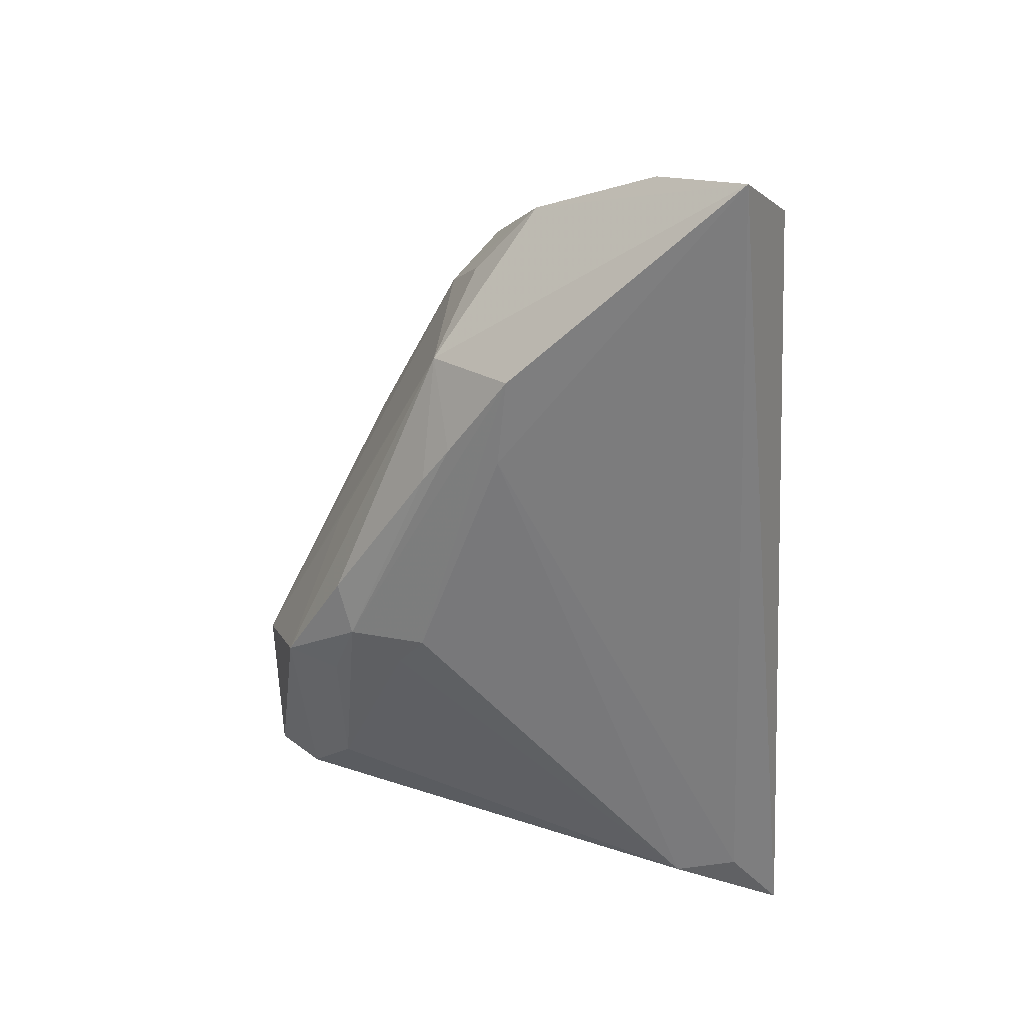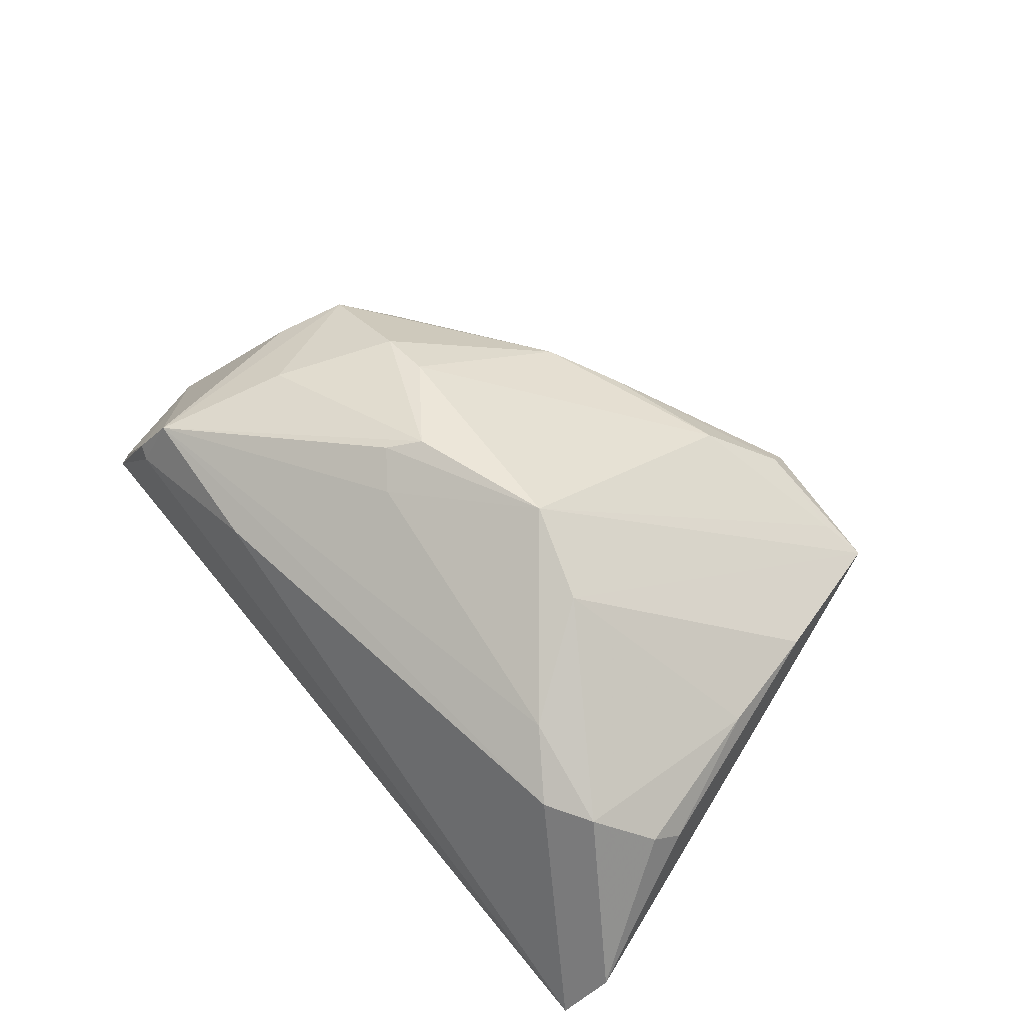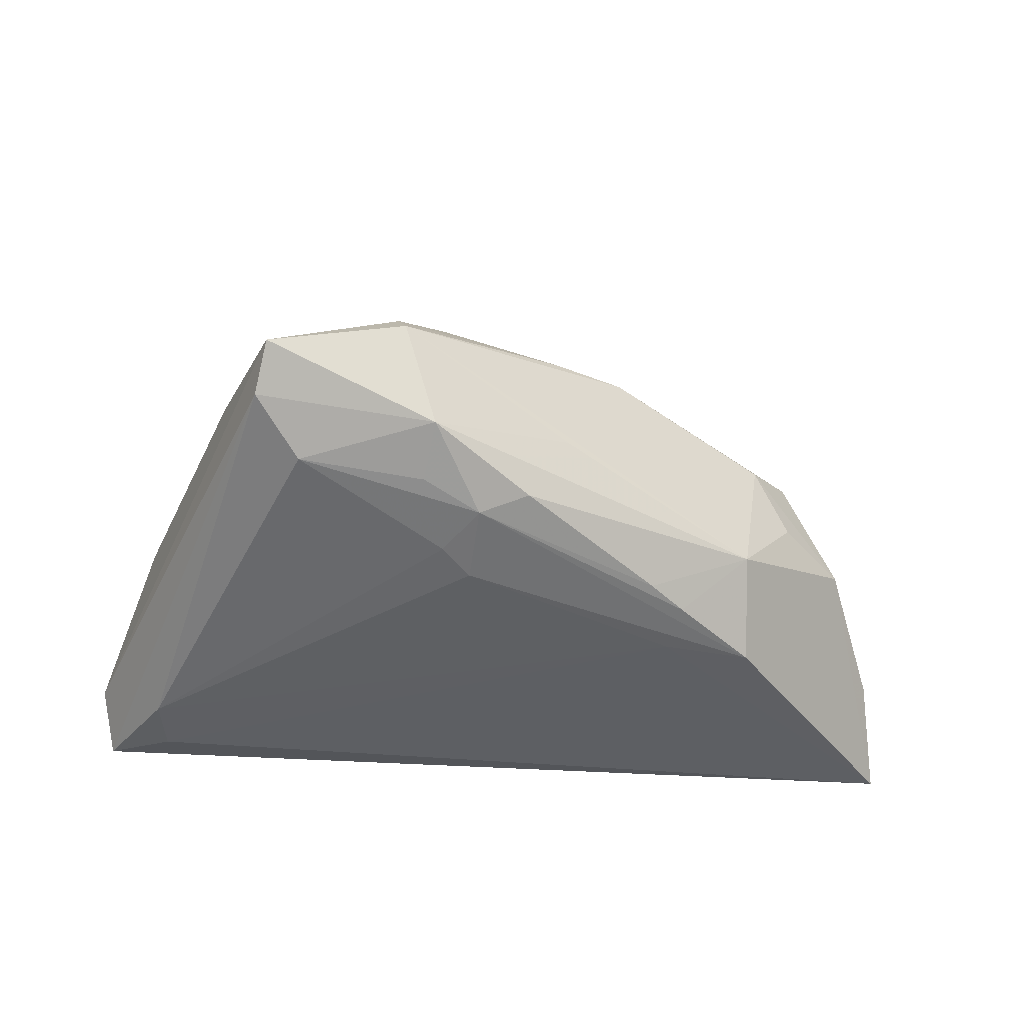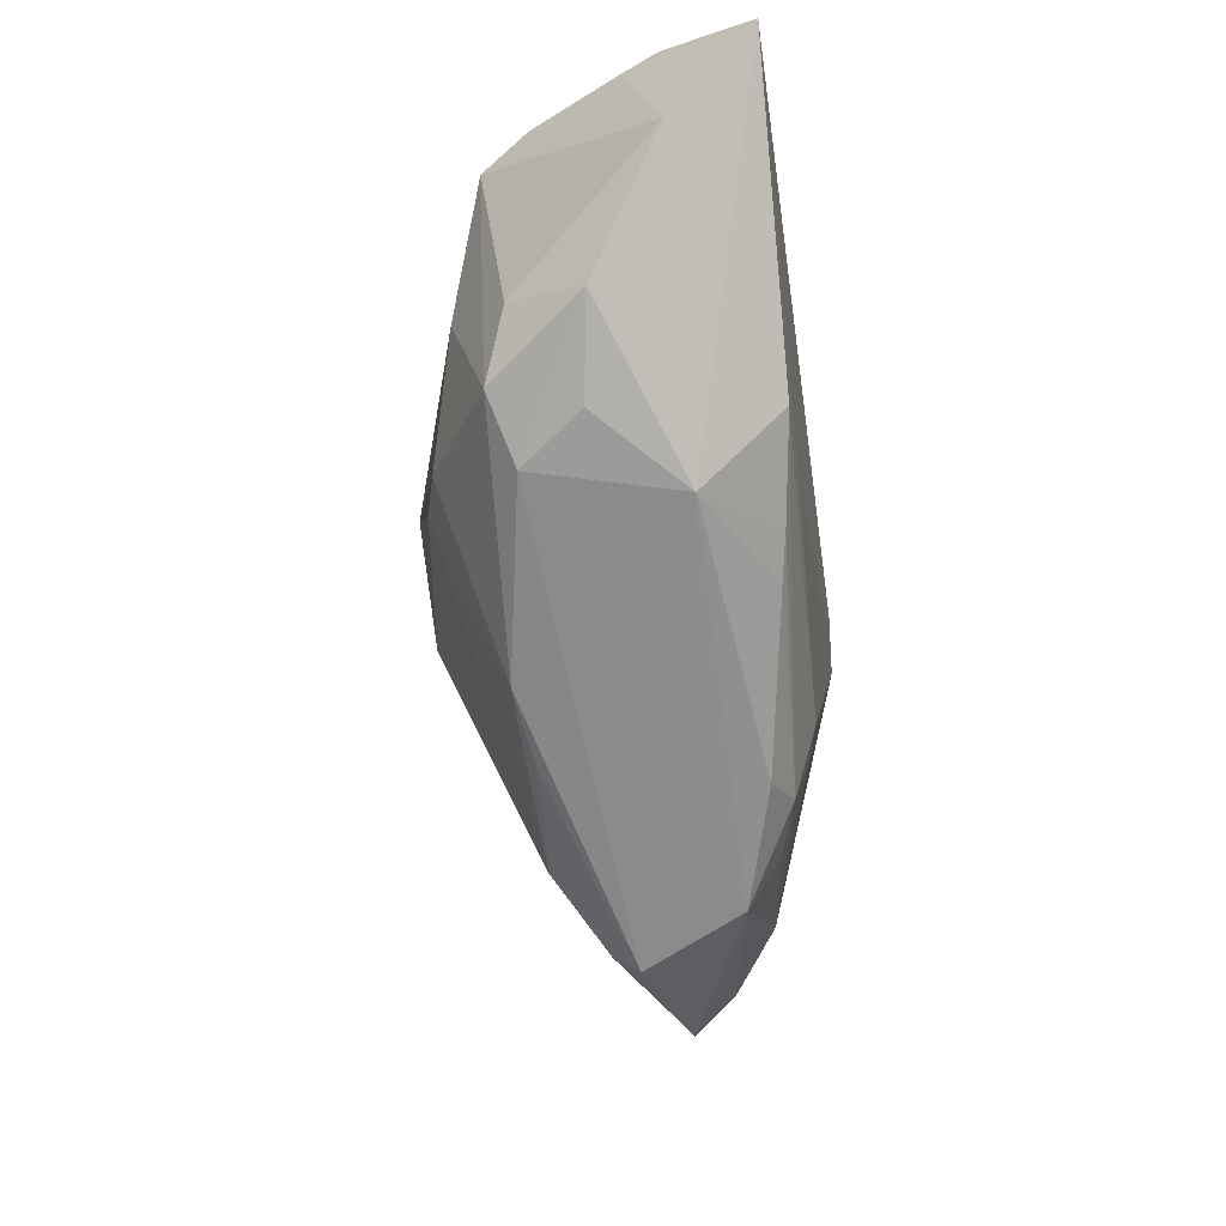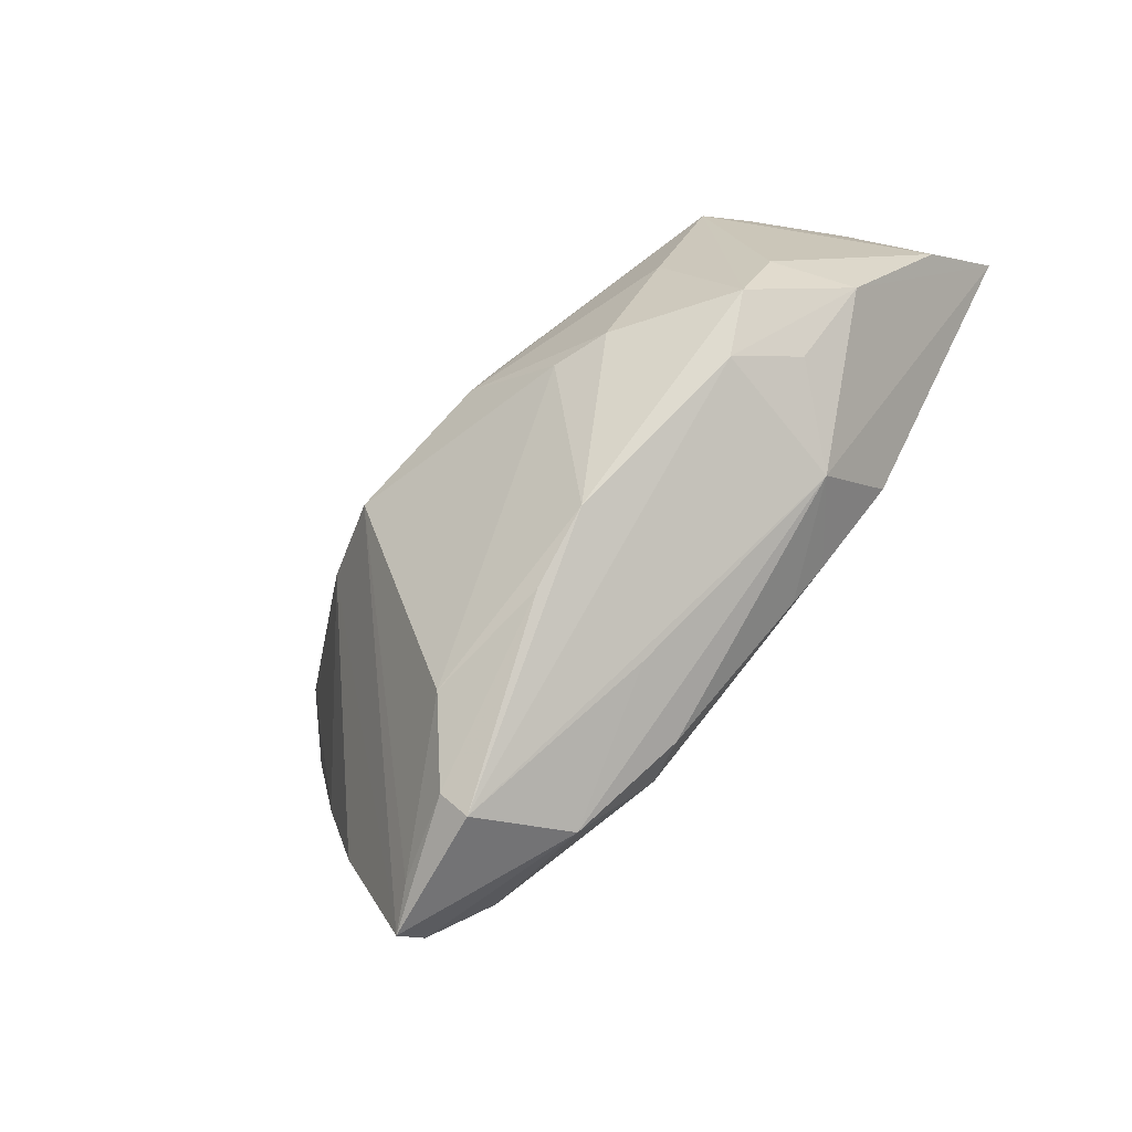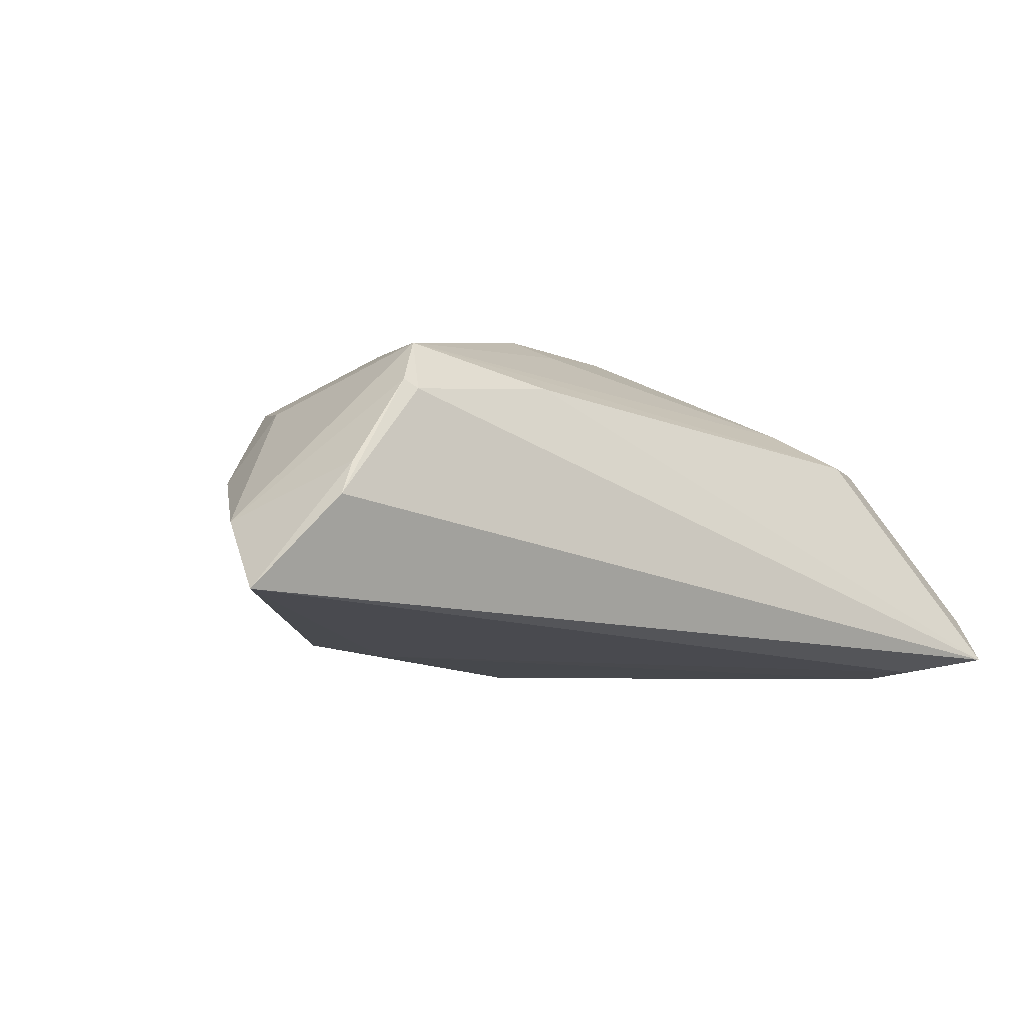
<metadata>
{"format":"obj","ext":"obj","renderer":"f3d","projection":"perspective","resolution":1024,"background":"white","views":[{"elev":-58.8,"azim":92.7,"up":"+Z"},{"elev":60.8,"azim":-129.4,"up":"+Z"},{"elev":-39.9,"azim":-6.1,"up":"+Z"},{"elev":-35.4,"azim":98.0,"up":"+Y"},{"elev":-65.3,"azim":49.3,"up":"+Y"},{"elev":-13.5,"azim":144.6,"up":"+Z"}]}
</metadata>
<code>
v -0.04666 0.01208 -0.002069
v -0.03204 -0.03298 -0.004311
v -0.012 -0.02931 -0.01192
v 0.03602 -0.00264 -0.002438
v -0.02876 0.01953 0.01031
v -0.01069 0.004571 0.02084
v 0.003556 -0.02089 0.006872
v 0.05261 0.02794 -0.02084
v 0.02334 0.001221 0.01436
v -0.021 0.007816 0.01708
v 0.03951 0.007941 0.004606
v 0.004555 -0.02159 -0.00668
v 0.01684 0.001383 0.01615
v -0.05096 0.03325 -0.01923
v -0.01686 -0.03096 0.002403
v -0.03733 -0.01602 -0.0003004
v -0.01279 -0.02312 -0.01543
v -0.0002757 -0.02178 -0.01559
v 0.04398 0.004916 -0.003714
v 0.01932 -0.0007778 -0.02084
v -0.04073 -0.002665 0.001071
v 0.03464 0.02997 0.008454
v 0.04517 0.03325 -0.0108
v -0.04089 0.02124 0.006326
v -0.03299 -0.02821 -0.008606
v -0.00635 -0.01146 -0.02001
v 0.05036 0.01859 -0.01171
v 0.03583 0.03303 0.002225
v 0.04348 0.03253 -0.006817
v 0.004955 0.01568 0.01603
v 0.008956 0.01263 0.01816
v -0.04426 0.0201 -0.02071
v 0.03676 2.878e-05 0.006803
v -0.01095 -0.02411 0.00808
v 0.03738 0.03252 0.003171
v -0.02726 -0.03121 -0.00154
v 0.03158 -0.005752 0.004429
v 0.02884 -0.007907 -0.01174
v -0.006017 -0.02034 -0.01755
v -0.03553 0.0243 0.006042
v -0.02749 -0.0231 -0.01362
v 0.01203 -0.01647 0.008211
v 0.0297 0.0006978 -0.02072
v -0.05261 0.02832 -0.01323
v 0.02974 0.01462 0.01182
v -0.04585 0.01555 0.0008077
v 0.01754 0.03106 0.005904
v -0.01605 -0.03325 -0.0006353
v -0.04325 0.02756 -0.02084
v -0.009825 -0.0146 -0.01876
v 0.02035 -0.006571 -0.01934
v 0.01614 -0.009873 -0.01853
v 0.006231 0.009162 0.01952
f 8 14 23
f 2 44 25
f 25 44 14
f 32 25 14
f 41 25 32
f 2 25 3
f 3 25 41
f 38 3 18
f 26 32 20
f 28 23 14
f 45 22 53
f 45 33 22
f 37 33 42
f 22 33 11
f 11 27 22
f 1 44 2
f 46 44 1
f 14 44 40
f 50 32 26
f 41 32 50
f 49 14 8
f 49 32 14
f 8 20 49
f 49 20 32
f 8 23 29
f 29 27 8
f 19 33 37
f 19 11 33
f 27 11 19
f 8 27 19
f 19 38 8
f 8 38 43
f 43 20 8
f 26 20 43
f 34 42 13
f 7 42 34
f 3 38 12
f 16 1 2
f 2 10 16
f 6 13 53
f 34 13 6
f 6 36 34
f 6 10 2
f 2 36 6
f 24 44 46
f 24 40 44
f 47 28 14
f 14 40 47
f 22 28 47
f 47 40 22
f 41 50 39
f 18 3 39
f 39 50 26
f 26 43 39
f 23 28 35
f 35 29 23
f 35 28 22
f 22 27 35
f 27 29 35
f 37 38 4
f 4 19 37
f 38 19 4
f 52 38 18
f 18 39 52
f 9 42 33
f 9 13 42
f 33 45 9
f 9 45 53
f 53 13 9
f 2 3 48
f 3 12 48
f 42 7 48
f 37 42 48
f 48 38 37
f 48 12 38
f 46 1 21
f 1 16 21
f 21 24 46
f 21 16 10
f 10 24 21
f 31 6 53
f 30 6 31
f 53 22 31
f 22 30 31
f 5 6 30
f 5 30 22
f 22 40 5
f 10 6 5
f 5 24 10
f 40 24 5
f 17 3 41
f 41 39 17
f 17 39 3
f 51 43 38
f 38 52 51
f 51 39 43
f 51 52 39
f 15 36 2
f 2 48 15
f 34 36 15
f 15 7 34
f 15 48 7

</code>
